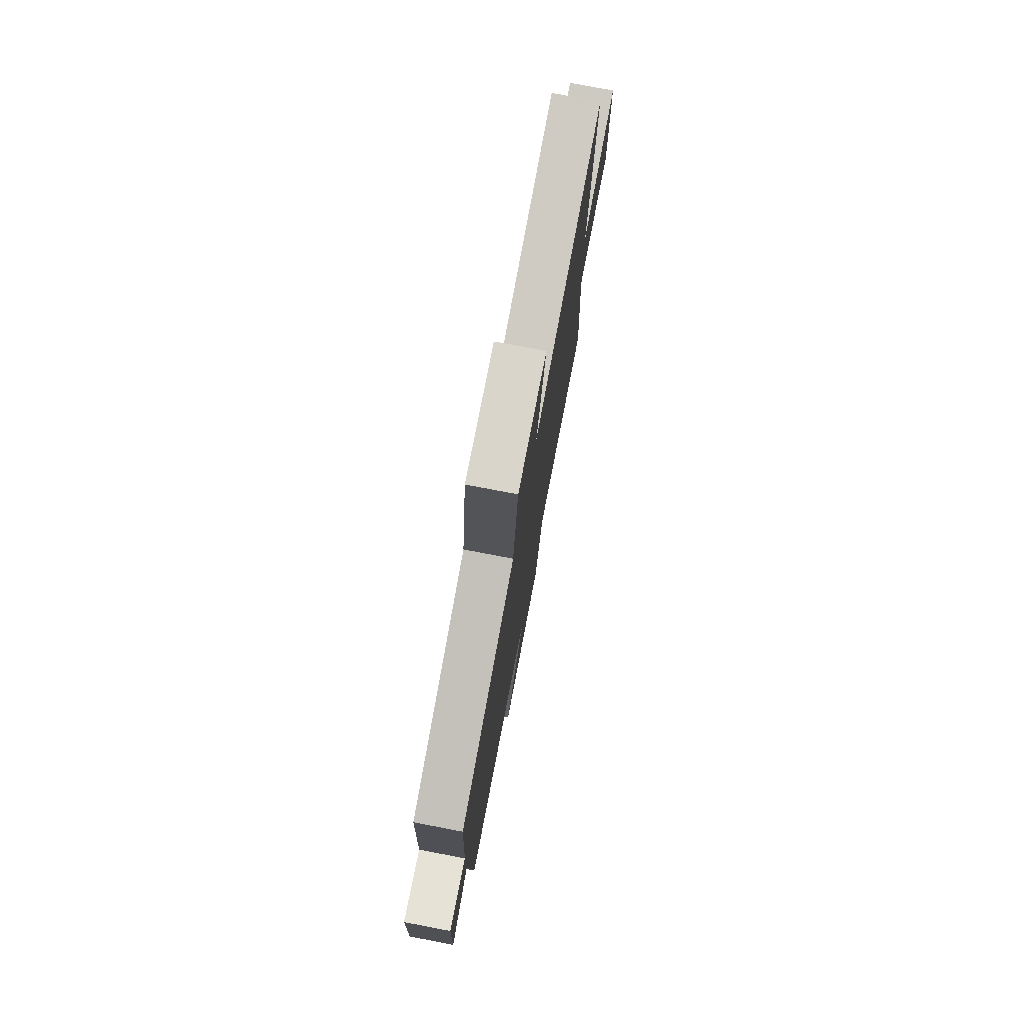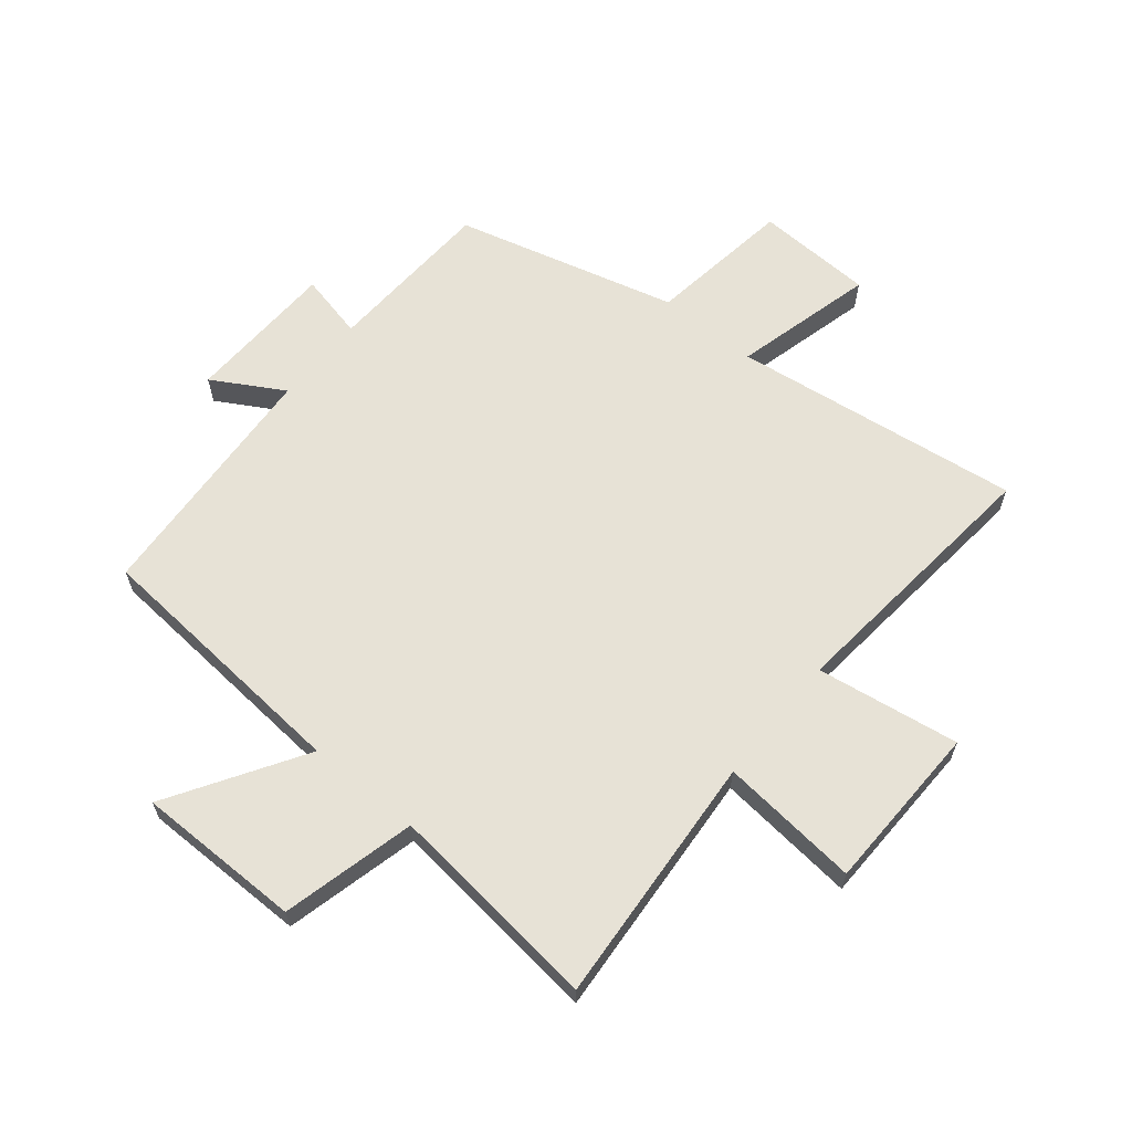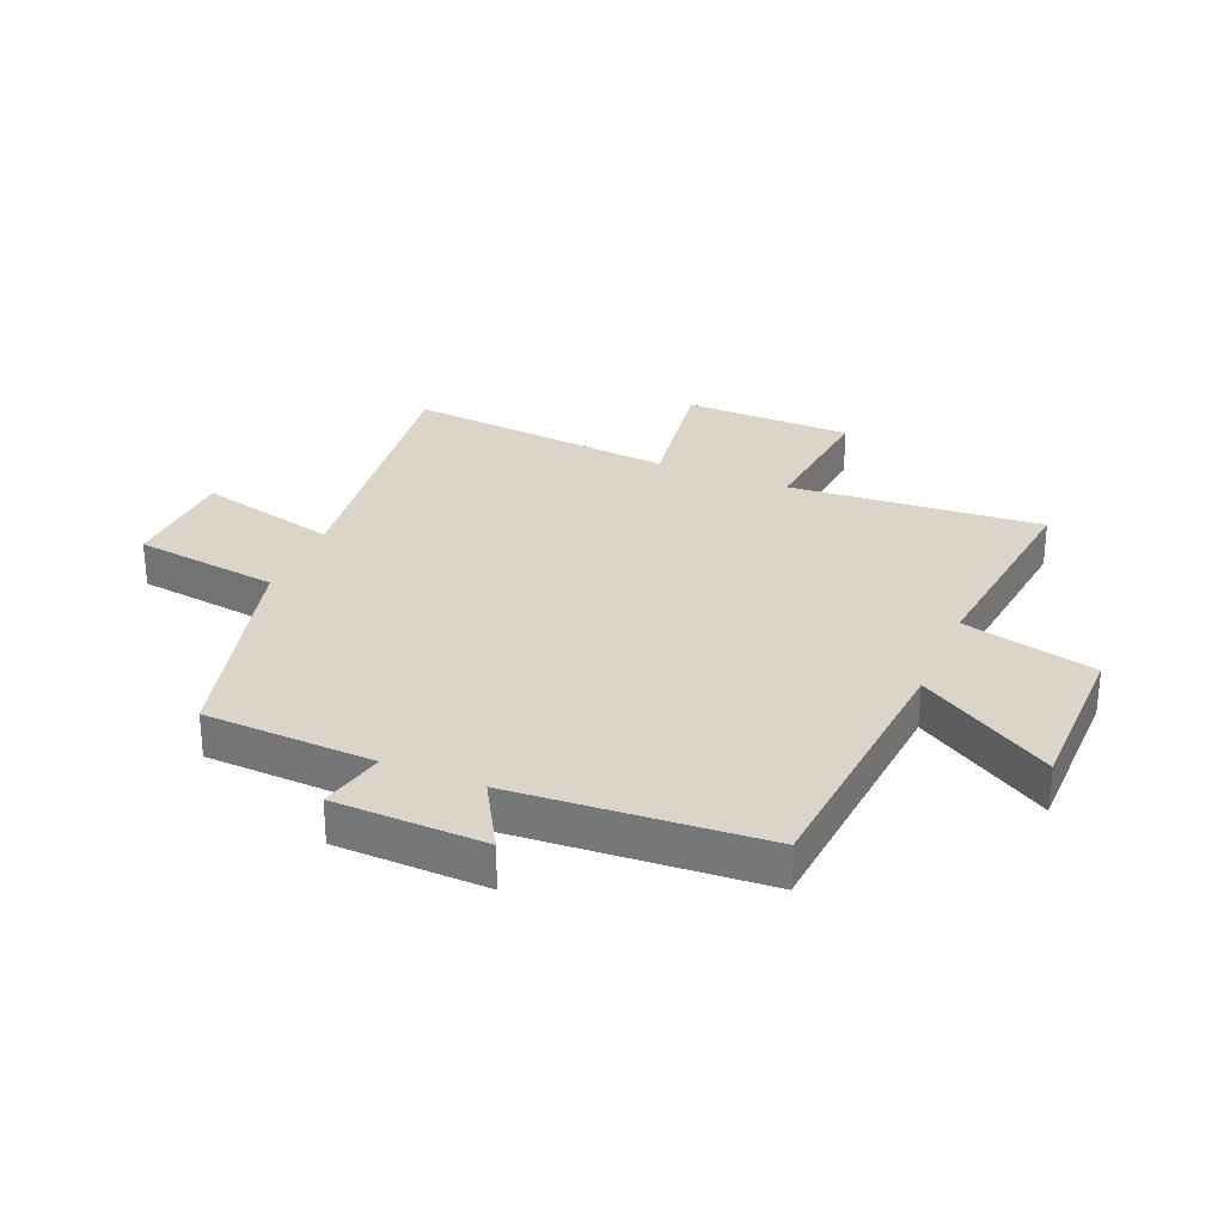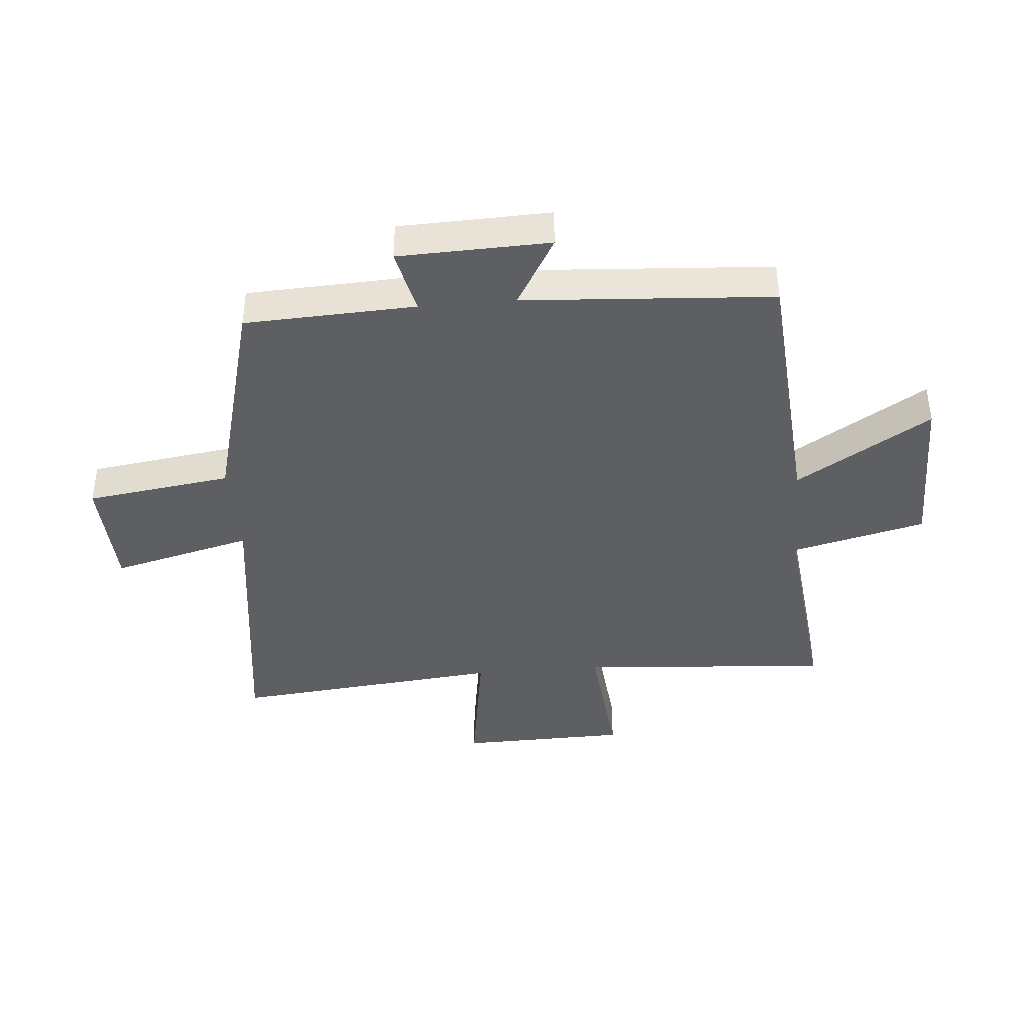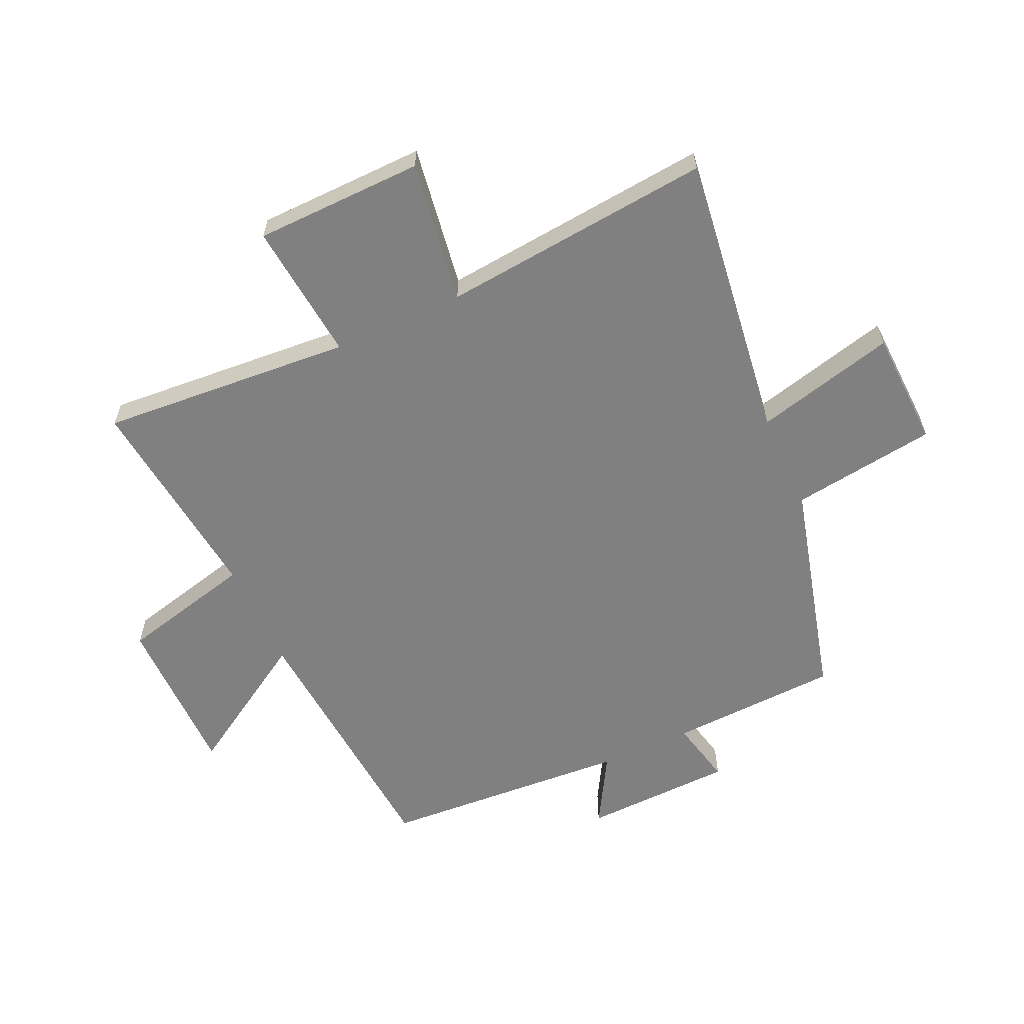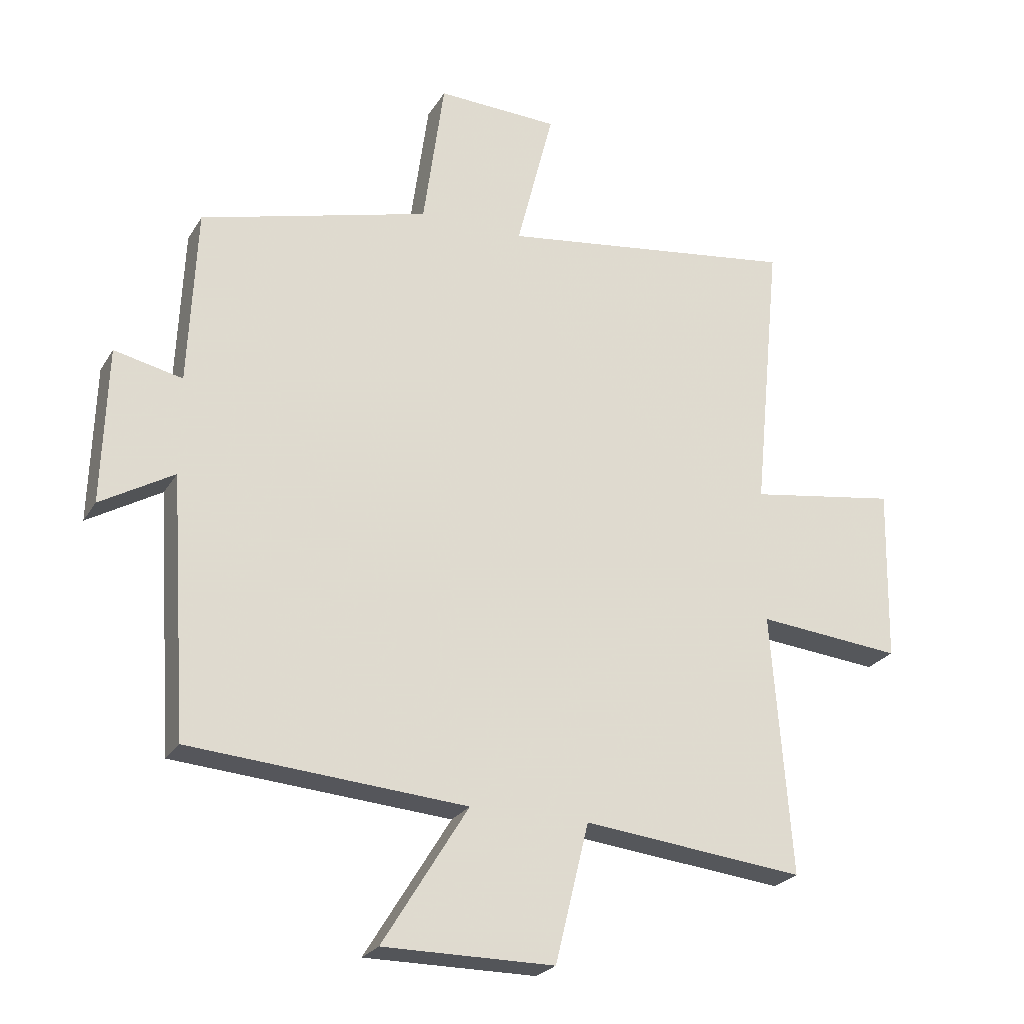
<metadata>
{"format":"obj","ext":"obj","renderer":"f3d","projection":"perspective","resolution":1024,"background":"white","views":[{"elev":77.1,"azim":100.8,"up":"+Z"},{"elev":63.3,"azim":-140.6,"up":"+Y"},{"elev":29.1,"azim":112.8,"up":"+Y"},{"elev":-40.4,"azim":94.9,"up":"+Y"},{"elev":-60.1,"azim":-65.4,"up":"+Y"},{"elev":-24.4,"azim":156.0,"up":"+Z"}]}
</metadata>
<code>
v 0.472 0.07 -0.465
v 0.023 0.07 -0.5
v 0.162 0.07 -0.725
v -0.116 0.07 -0.725
v -0.171 0.07 -0.5
v -0.532 0.07 -0.54
v -0.5 0.07 -0.115
v -0.735 0.07 -0.138
v -0.741 0.07 0.146
v -0.5 0.07 0.109
v -0.545 0.07 0.565
v -0.058 0.07 0.5
v -0.118 0.07 0.737
v 0.08 0.07 0.745
v 0.114 0.07 0.5
v 0.487 0.07 0.401
v 0.5 0.07 0.114
v 0.611 0.07 0.139
v 0.619 0.07 -0.115
v 0.5 0.07 -0.046
v 0.472 0 -0.465
v 0.023 0 -0.5
v 0.162 0 -0.725
v -0.116 0 -0.725
v -0.171 0 -0.5
v -0.532 0 -0.54
v -0.5 0 -0.115
v -0.735 0 -0.138
v -0.741 0 0.146
v -0.5 0 0.109
v -0.545 0 0.565
v -0.058 0 0.5
v -0.118 0 0.737
v 0.08 0 0.745
v 0.114 0 0.5
v 0.487 0 0.401
v 0.5 0 0.114
v 0.611 0 0.139
v 0.619 0 -0.115
v 0.5 0 -0.046
f 17 18 19 20
f 20 1 2
f 17 20 2
f 16 17 2
f 15 16 2
f 12 13 14 15
f 12 15 2
f 10 11 12 2
f 7 8 9 10
f 7 10 2 3
f 5 6 7
f 5 7 3
f 3 4 5
f 40 39 38 37
f 22 21 40
f 22 40 37
f 22 37 36
f 22 36 35
f 35 34 33 32
f 22 35 32
f 22 32 31 30
f 30 29 28 27
f 23 22 30 27
f 27 26 25
f 23 27 25
f 25 24 23
f 1 21 22 2
f 2 22 23 3
f 3 23 24 4
f 4 24 25 5
f 5 25 26 6
f 6 26 27 7
f 7 27 28 8
f 8 28 29 9
f 9 29 30 10
f 10 30 31 11
f 11 31 32 12
f 12 32 33 13
f 13 33 34 14
f 14 34 35 15
f 15 35 36 16
f 16 36 37 17
f 17 37 38 18
f 18 38 39 19
f 19 39 40 20
f 20 40 21 1

</code>
